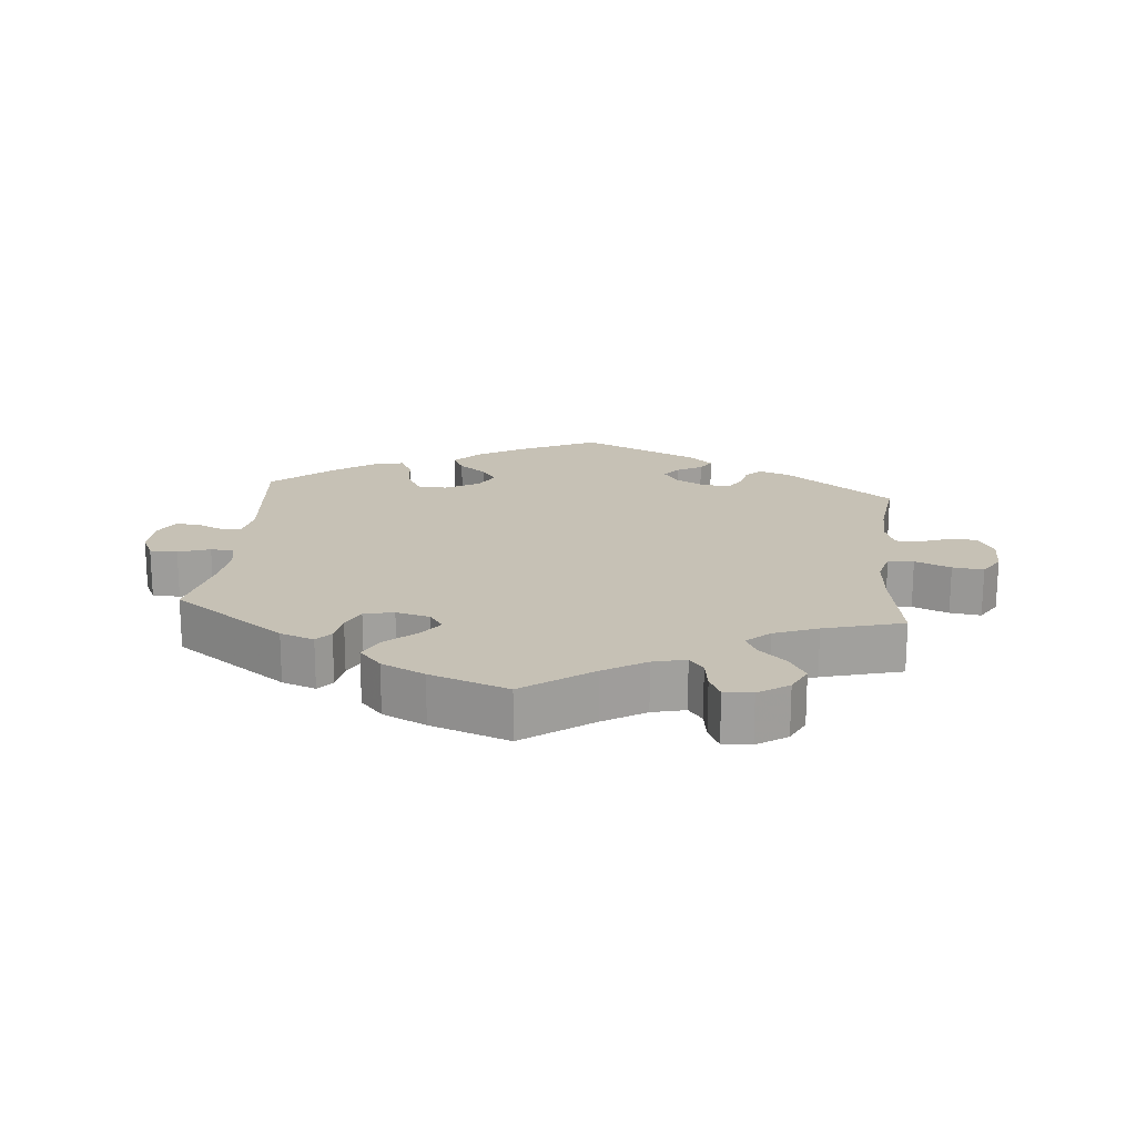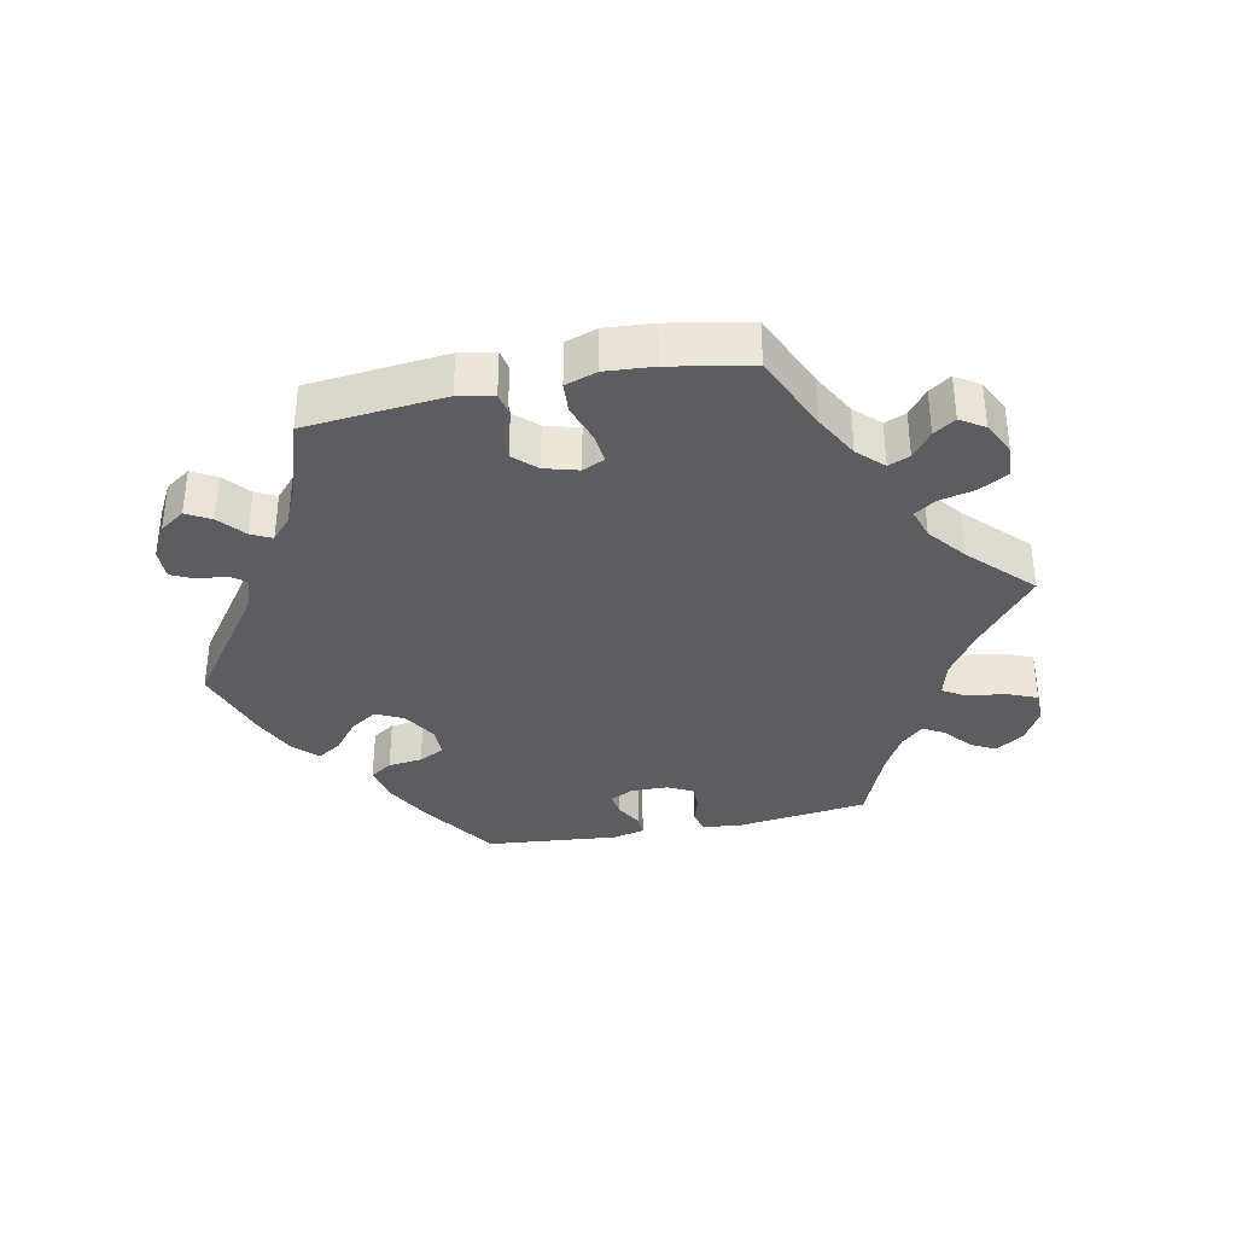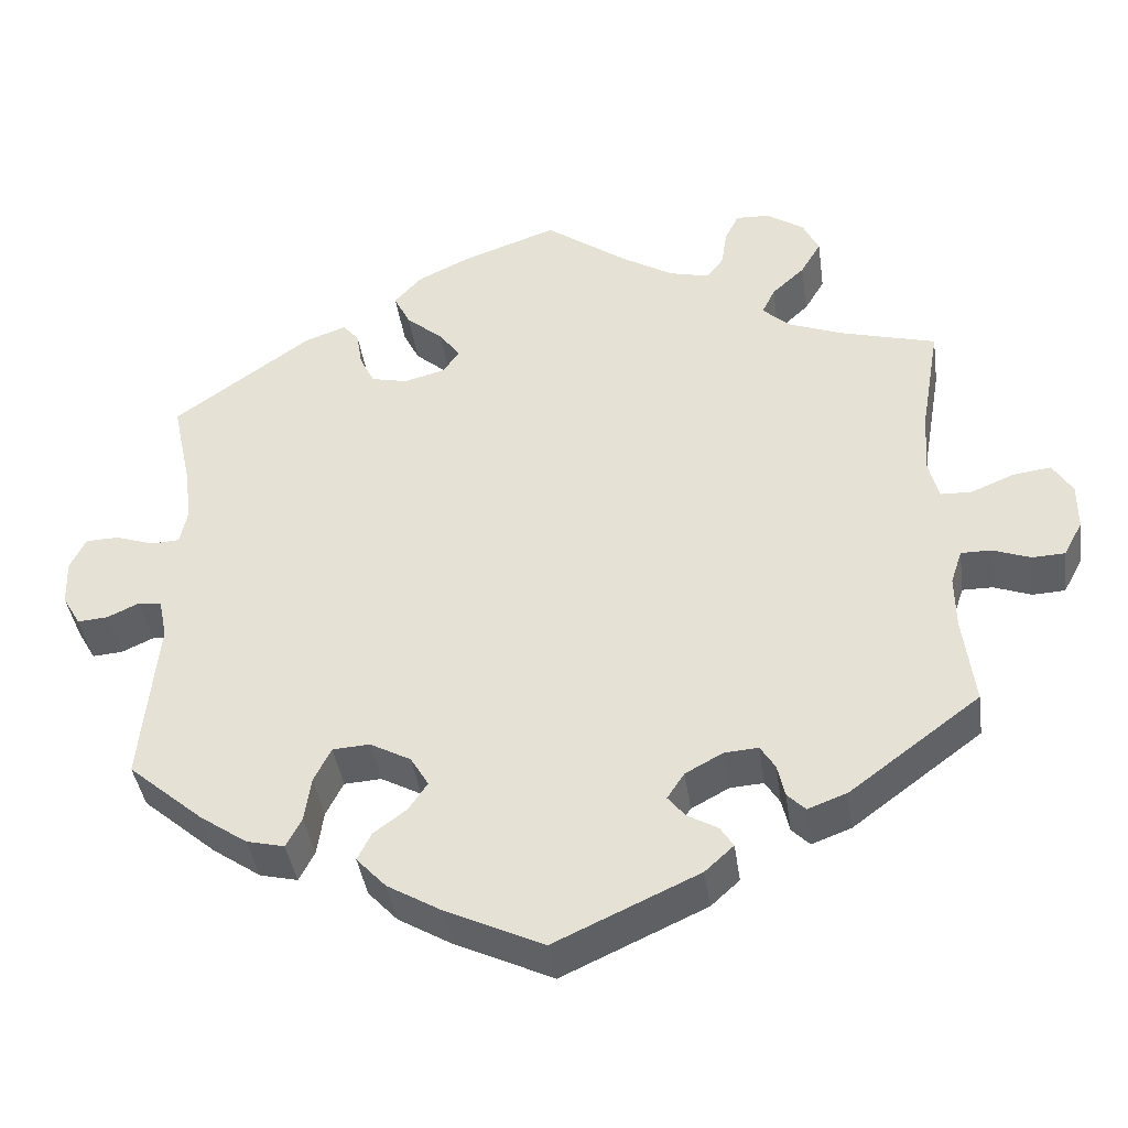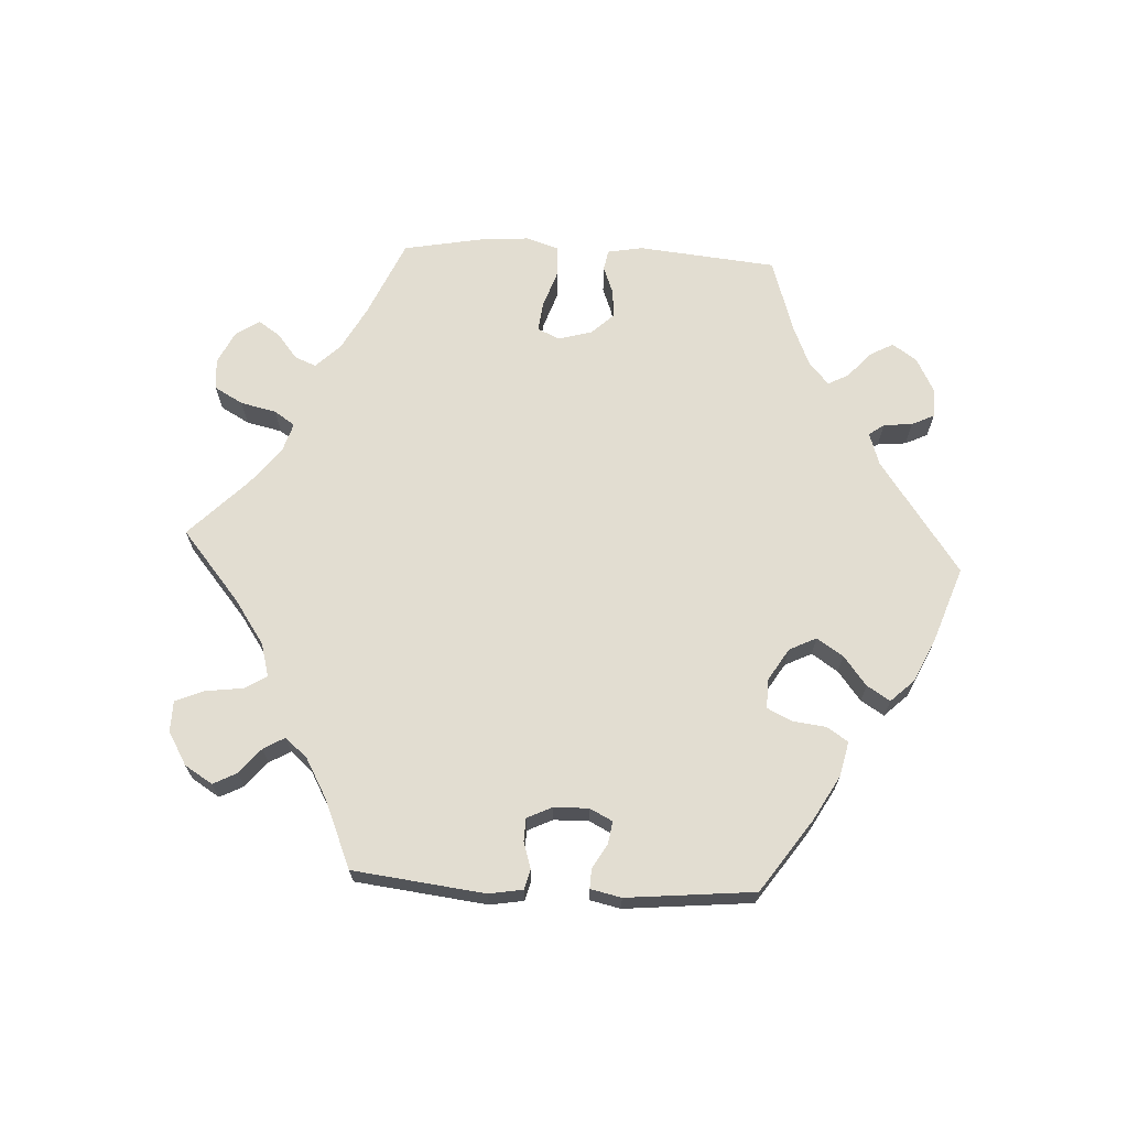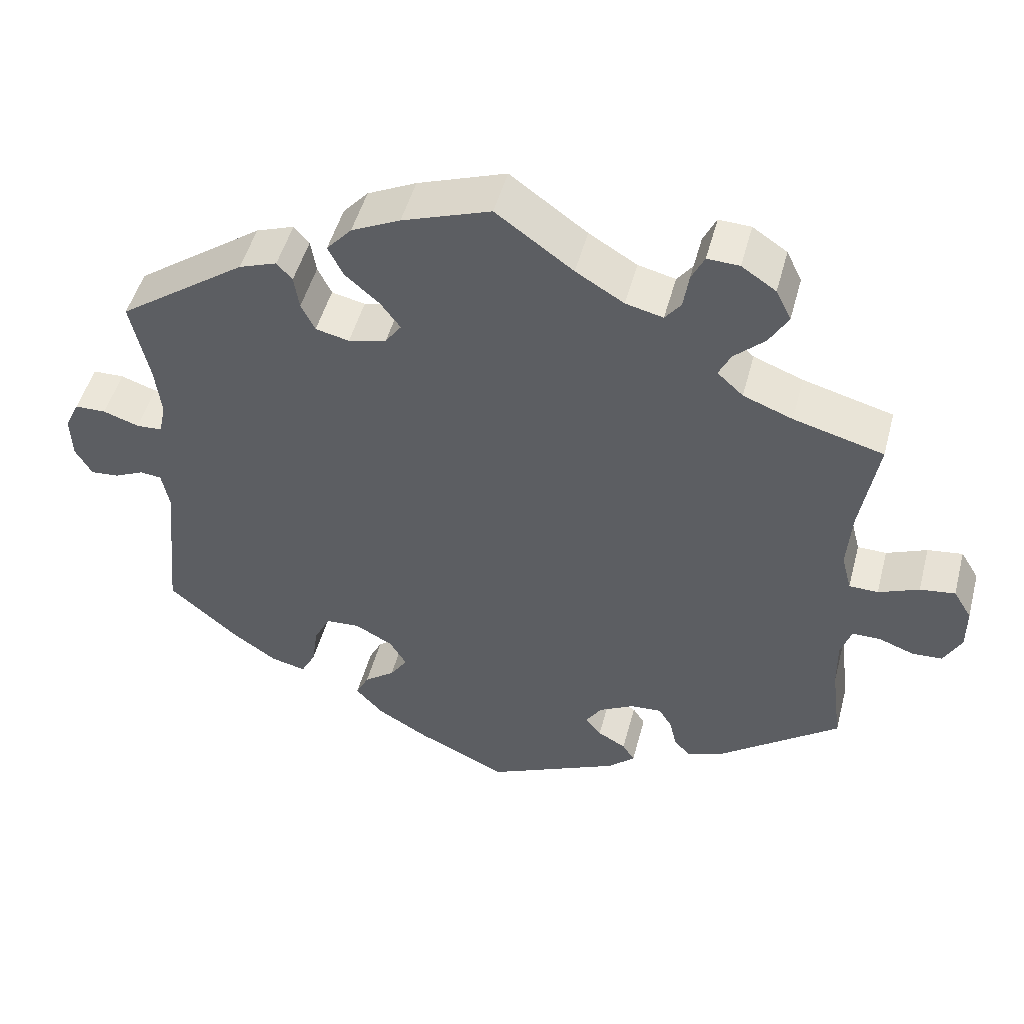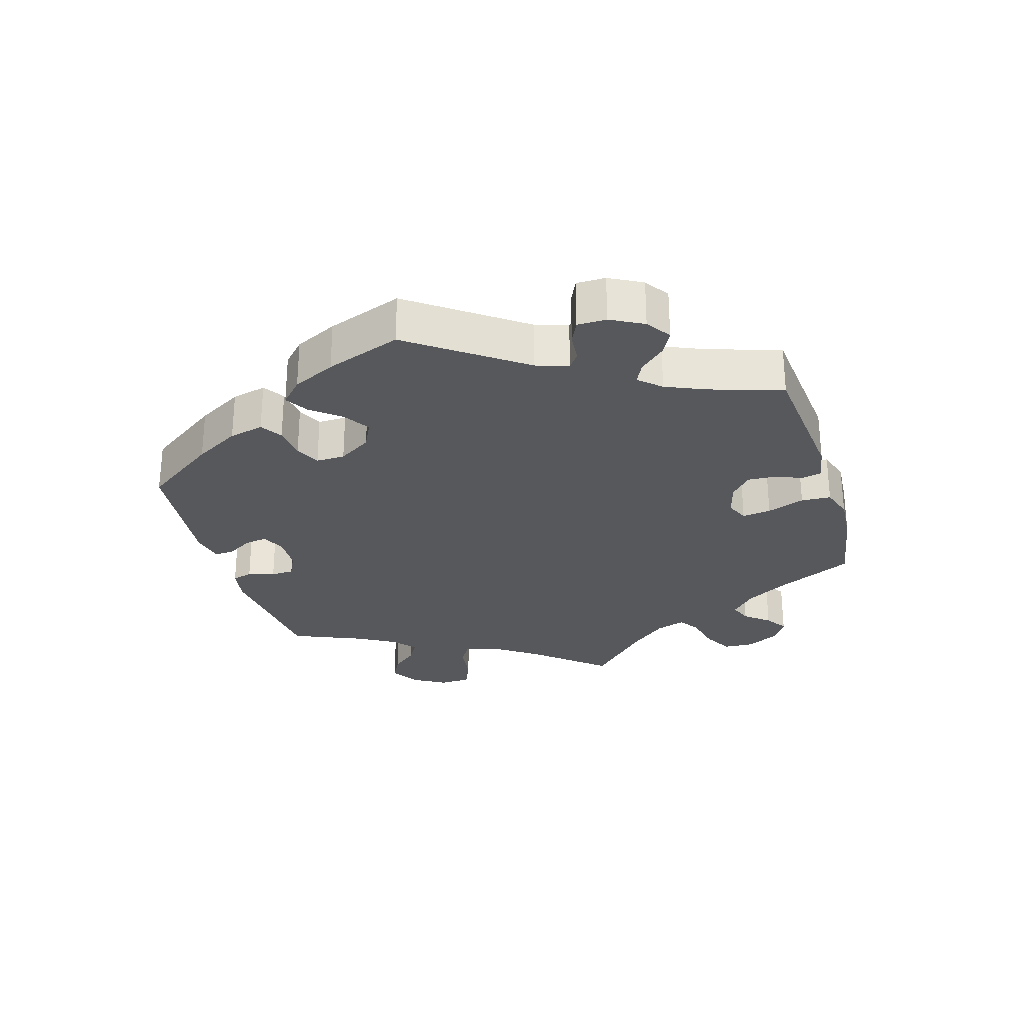
<metadata>
{"format":"obj","ext":"obj","renderer":"f3d","projection":"perspective","resolution":1024,"background":"white","views":[{"elev":18.7,"azim":5.4,"up":"+Y"},{"elev":-36.2,"azim":-18.6,"up":"+Y"},{"elev":-40.5,"azim":8.0,"up":"+Z"},{"elev":68.5,"azim":153.0,"up":"+Y"},{"elev":49.0,"azim":14.7,"up":"+Z"},{"elev":-28.7,"azim":-103.3,"up":"+Y"}]}
</metadata>
<code>
v -0.332 0.07 0.409
v -0.282 0.07 0.427
v -0.262 0.07 0.404
v -0.255 0.07 0.36
v -0.237 0.07 0.323
v -0.193 0.07 0.313
v -0.143 0.07 0.326
v -0.122 0.07 0.355
v -0.148 0.07 0.39
v -0.193 0.07 0.429
v -0.213 0.07 0.469
v -0.18 0.07 0.506
v -0.116 0.07 0.537
v 0 0.07 0.578
v 0.101 0.07 0.505
v 0.164 0.07 0.467
v 0.213 0.07 0.455
v 0.234 0.07 0.482
v 0.241 0.07 0.528
v 0.258 0.07 0.563
v 0.3 0.07 0.561
v 0.345 0.07 0.531
v 0.365 0.07 0.49
v 0.34 0.07 0.448
v 0.3 0.07 0.411
v 0.284 0.07 0.378
v 0.318 0.07 0.347
v 0.383 0.07 0.322
v 0.501 0.07 0.29
v 0.478 0.07 0.156
v 0.472 0.07 0.077
v 0.485 0.07 0.027
v 0.523 0.07 0.026
v 0.576 0.07 0.048
v 0.622 0.07 0.054
v 0.646 0.07 0.015
v 0.646 0.07 -0.042
v 0.623 0.07 -0.085
v 0.583 0.07 -0.087
v 0.537 0.07 -0.07
v 0.5 0.07 -0.07
v 0.486 0.07 -0.112
v 0.487 0.07 -0.178
v 0.501 0.07 -0.288
v 0.342 0.07 -0.407
v 0.294 0.07 -0.425
v 0.272 0.07 -0.403
v 0.263 0.07 -0.363
v 0.245 0.07 -0.334
v 0.204 0.07 -0.337
v 0.158 0.07 -0.362
v 0.137 0.07 -0.394
v 0.158 0.07 -0.42
v 0.195 0.07 -0.441
v 0.211 0.07 -0.466
v 0.176 0.07 -0.498
v 0.001 0.07 -0.578
v -0.118 0.07 -0.522
v -0.184 0.07 -0.483
v -0.22 0.07 -0.444
v -0.203 0.07 -0.41
v -0.163 0.07 -0.38
v -0.14 0.07 -0.346
v -0.162 0.07 -0.309
v -0.212 0.07 -0.282
v -0.257 0.07 -0.285
v -0.278 0.07 -0.327
v -0.286 0.07 -0.382
v -0.305 0.07 -0.418
v -0.351 0.07 -0.407
v -0.409 0.07 -0.367
v -0.5 0.07 -0.289
v -0.48 0.07 -0.084
v -0.49 0.07 -0.034
v -0.518 0.07 -0.031
v -0.557 0.07 -0.049
v -0.594 0.07 -0.052
v -0.616 0.07 -0.014
v -0.618 0.07 0.042
v -0.599 0.07 0.082
v -0.558 0.07 0.083
v -0.511 0.07 0.067
v -0.477 0.07 0.069
v -0.468 0.07 0.112
v -0.476 0.07 0.178
v -0.5 0.07 0.289
v -0.332 0 0.409
v -0.282 0 0.427
v -0.262 0 0.404
v -0.255 0 0.36
v -0.237 0 0.323
v -0.193 0 0.313
v -0.143 0 0.326
v -0.122 0 0.355
v -0.148 0 0.39
v -0.193 0 0.429
v -0.213 0 0.469
v -0.18 0 0.506
v -0.116 0 0.537
v 0 0 0.578
v 0.101 0 0.505
v 0.164 0 0.467
v 0.213 0 0.455
v 0.234 0 0.482
v 0.241 0 0.528
v 0.258 0 0.563
v 0.3 0 0.561
v 0.345 0 0.531
v 0.365 0 0.49
v 0.34 0 0.448
v 0.3 0 0.411
v 0.284 0 0.378
v 0.318 0 0.347
v 0.383 0 0.322
v 0.501 0 0.29
v 0.478 0 0.156
v 0.472 0 0.077
v 0.485 0 0.027
v 0.523 0 0.026
v 0.576 0 0.048
v 0.622 0 0.054
v 0.646 0 0.015
v 0.646 0 -0.042
v 0.623 0 -0.085
v 0.583 0 -0.087
v 0.537 0 -0.07
v 0.5 0 -0.07
v 0.486 0 -0.112
v 0.487 0 -0.178
v 0.501 0 -0.288
v 0.342 0 -0.407
v 0.294 0 -0.425
v 0.272 0 -0.403
v 0.263 0 -0.363
v 0.245 0 -0.334
v 0.204 0 -0.337
v 0.158 0 -0.362
v 0.137 0 -0.394
v 0.158 0 -0.42
v 0.195 0 -0.441
v 0.211 0 -0.466
v 0.176 0 -0.498
v 0.001 0 -0.578
v -0.118 0 -0.522
v -0.184 0 -0.483
v -0.22 0 -0.444
v -0.203 0 -0.41
v -0.163 0 -0.38
v -0.14 0 -0.346
v -0.162 0 -0.309
v -0.212 0 -0.282
v -0.257 0 -0.285
v -0.278 0 -0.327
v -0.286 0 -0.382
v -0.305 0 -0.418
v -0.351 0 -0.407
v -0.409 0 -0.367
v -0.5 0 -0.289
v -0.48 0 -0.084
v -0.49 0 -0.034
v -0.518 0 -0.031
v -0.557 0 -0.049
v -0.594 0 -0.052
v -0.616 0 -0.014
v -0.618 0 0.042
v -0.599 0 0.082
v -0.558 0 0.083
v -0.511 0 0.067
v -0.477 0 0.069
v -0.468 0 0.112
v -0.476 0 0.178
v -0.5 0 0.289
f 85 86 1 2
f 84 85 2 3
f 83 84 3 4
f 79 80 81 82
f 79 82 83
f 78 79 83
f 75 76 77 78
f 74 75 78 83
f 73 74 83 4
f 67 68 69 70
f 66 67 70 71
f 59 60 61 62
f 59 62 63
f 58 59 63
f 57 58 63
f 56 57 63 64
f 53 54 55 56
f 52 53 56 64
f 45 46 47 48
f 43 44 45 48
f 42 43 48 49
f 41 42 49 50
f 37 38 39 40
f 37 40 41
f 36 37 41
f 33 34 35 36
f 32 33 36 41
f 31 32 41 50
f 28 29 30
f 27 28 30 31
f 26 27 31 50
f 22 23 24 25
f 22 25 26
f 21 22 26
f 18 19 20 21
f 17 18 21 26
f 16 17 26 50
f 12 13 14 15
f 9 10 11 12
f 8 9 12 15
f 7 8 15 16
f 72 73 4 5
f 66 71 72 5
f 65 66 5 6
f 51 52 64 65
f 51 65 6 7
f 7 16 50 51
f 88 87 172 171
f 89 88 171 170
f 90 89 170 169
f 168 167 166 165
f 169 168 165
f 169 165 164
f 164 163 162 161
f 169 164 161 160
f 90 169 160 159
f 156 155 154 153
f 157 156 153 152
f 148 147 146 145
f 149 148 145
f 149 145 144
f 149 144 143
f 150 149 143 142
f 142 141 140 139
f 150 142 139 138
f 134 133 132 131
f 134 131 130 129
f 135 134 129 128
f 136 135 128 127
f 126 125 124 123
f 127 126 123
f 127 123 122
f 122 121 120 119
f 127 122 119 118
f 136 127 118 117
f 116 115 114
f 117 116 114 113
f 136 117 113 112
f 111 110 109 108
f 112 111 108
f 112 108 107
f 107 106 105 104
f 112 107 104 103
f 136 112 103 102
f 101 100 99 98
f 98 97 96 95
f 101 98 95 94
f 102 101 94 93
f 91 90 159 158
f 91 158 157 152
f 92 91 152 151
f 151 150 138 137
f 93 92 151 137
f 137 136 102 93
f 1 87 88 2
f 2 88 89 3
f 3 89 90 4
f 4 90 91 5
f 5 91 92 6
f 6 92 93 7
f 7 93 94 8
f 8 94 95 9
f 9 95 96 10
f 10 96 97 11
f 11 97 98 12
f 12 98 99 13
f 13 99 100 14
f 14 100 101 15
f 15 101 102 16
f 16 102 103 17
f 17 103 104 18
f 18 104 105 19
f 19 105 106 20
f 20 106 107 21
f 21 107 108 22
f 22 108 109 23
f 23 109 110 24
f 24 110 111 25
f 25 111 112 26
f 26 112 113 27
f 27 113 114 28
f 28 114 115 29
f 29 115 116 30
f 30 116 117 31
f 31 117 118 32
f 32 118 119 33
f 33 119 120 34
f 34 120 121 35
f 35 121 122 36
f 36 122 123 37
f 37 123 124 38
f 38 124 125 39
f 39 125 126 40
f 40 126 127 41
f 41 127 128 42
f 42 128 129 43
f 43 129 130 44
f 44 130 131 45
f 45 131 132 46
f 46 132 133 47
f 47 133 134 48
f 48 134 135 49
f 49 135 136 50
f 50 136 137 51
f 51 137 138 52
f 52 138 139 53
f 53 139 140 54
f 54 140 141 55
f 55 141 142 56
f 56 142 143 57
f 57 143 144 58
f 58 144 145 59
f 59 145 146 60
f 60 146 147 61
f 61 147 148 62
f 62 148 149 63
f 63 149 150 64
f 64 150 151 65
f 65 151 152 66
f 66 152 153 67
f 67 153 154 68
f 68 154 155 69
f 69 155 156 70
f 70 156 157 71
f 71 157 158 72
f 72 158 159 73
f 73 159 160 74
f 74 160 161 75
f 75 161 162 76
f 76 162 163 77
f 77 163 164 78
f 78 164 165 79
f 79 165 166 80
f 80 166 167 81
f 81 167 168 82
f 82 168 169 83
f 83 169 170 84
f 84 170 171 85
f 85 171 172 86
f 86 172 87 1

</code>
